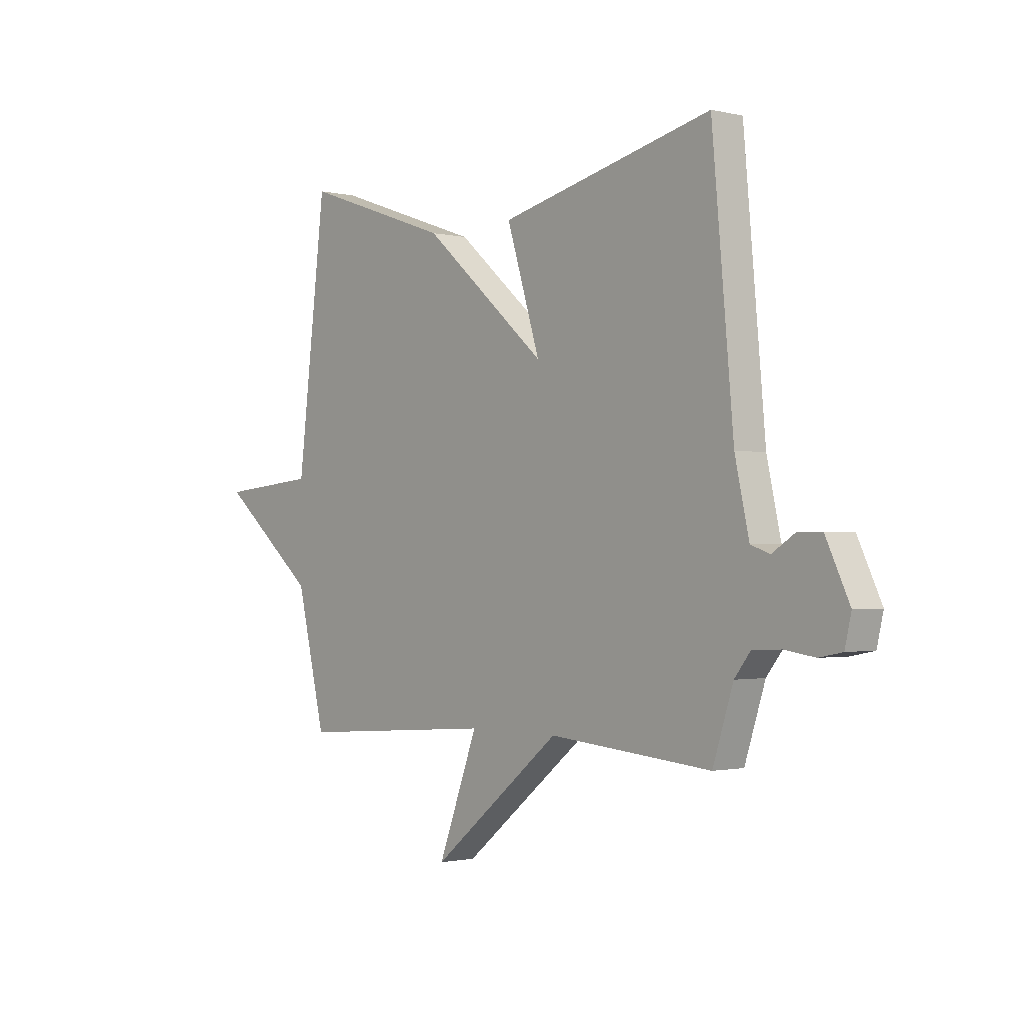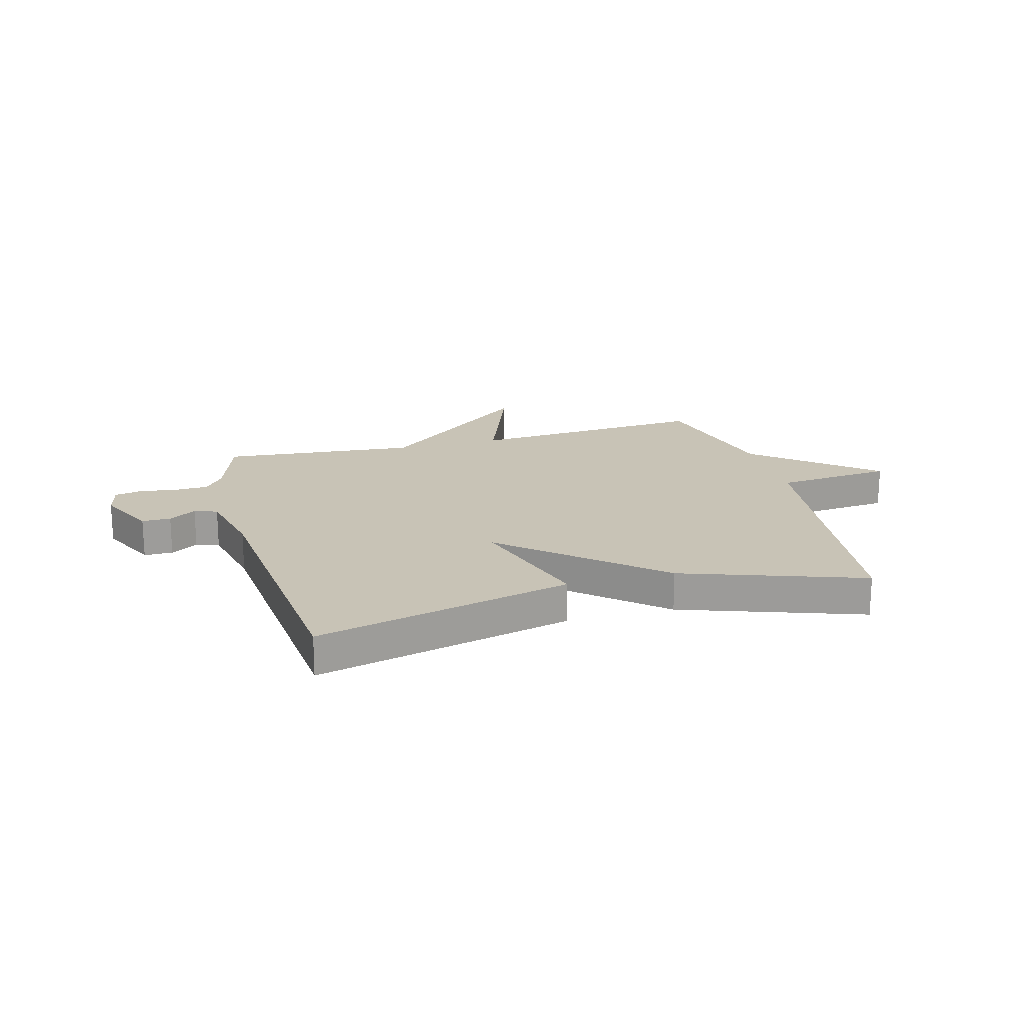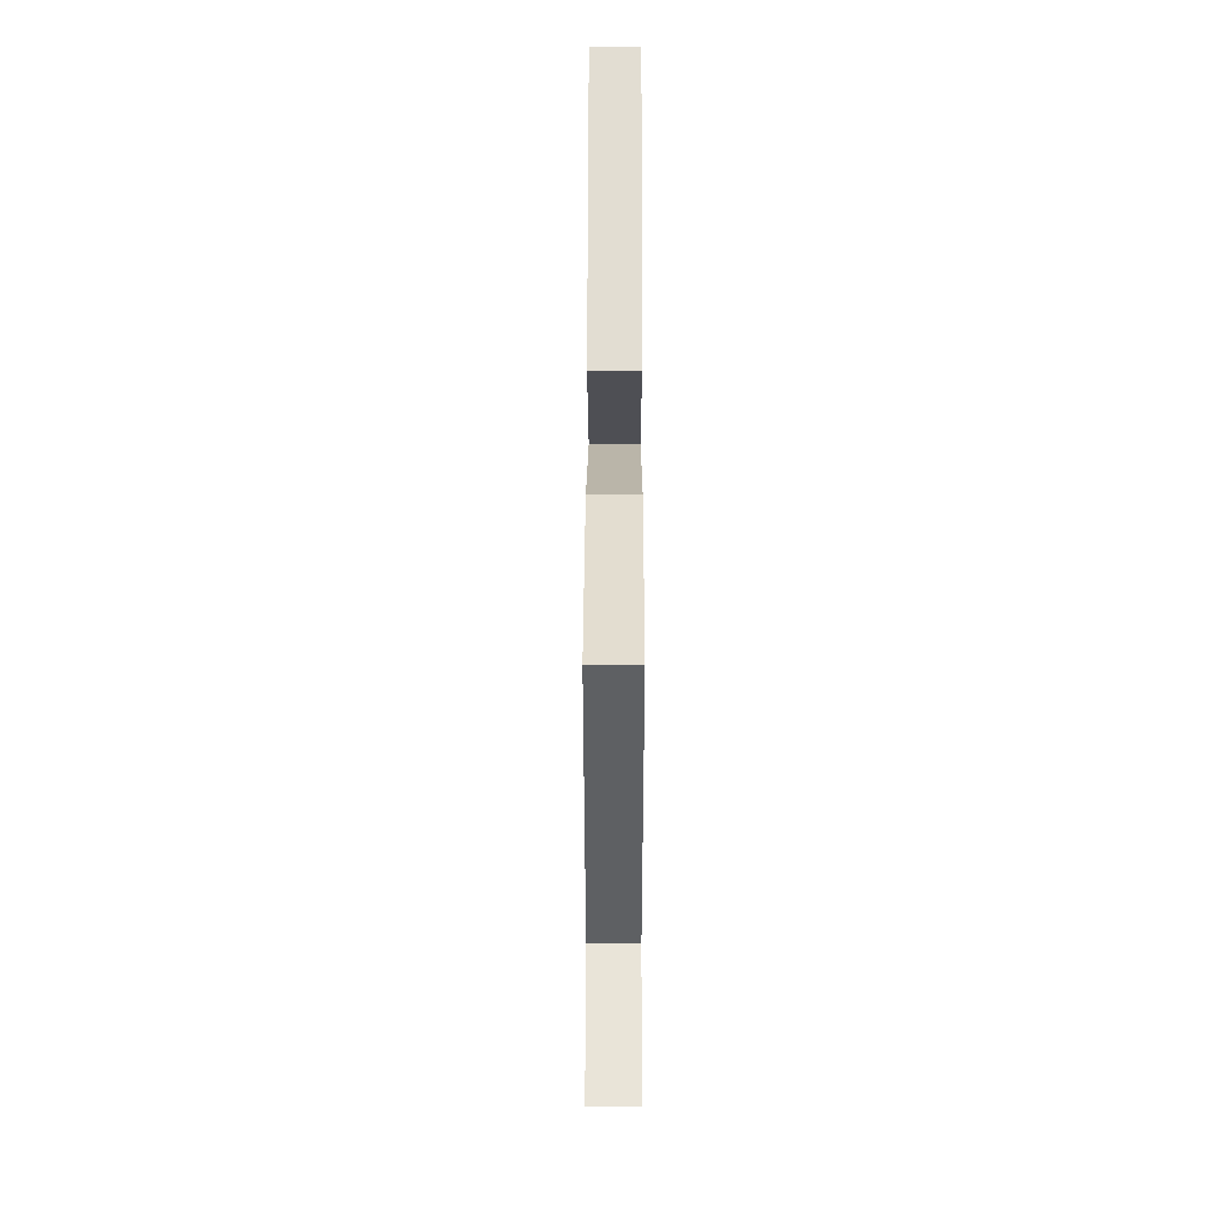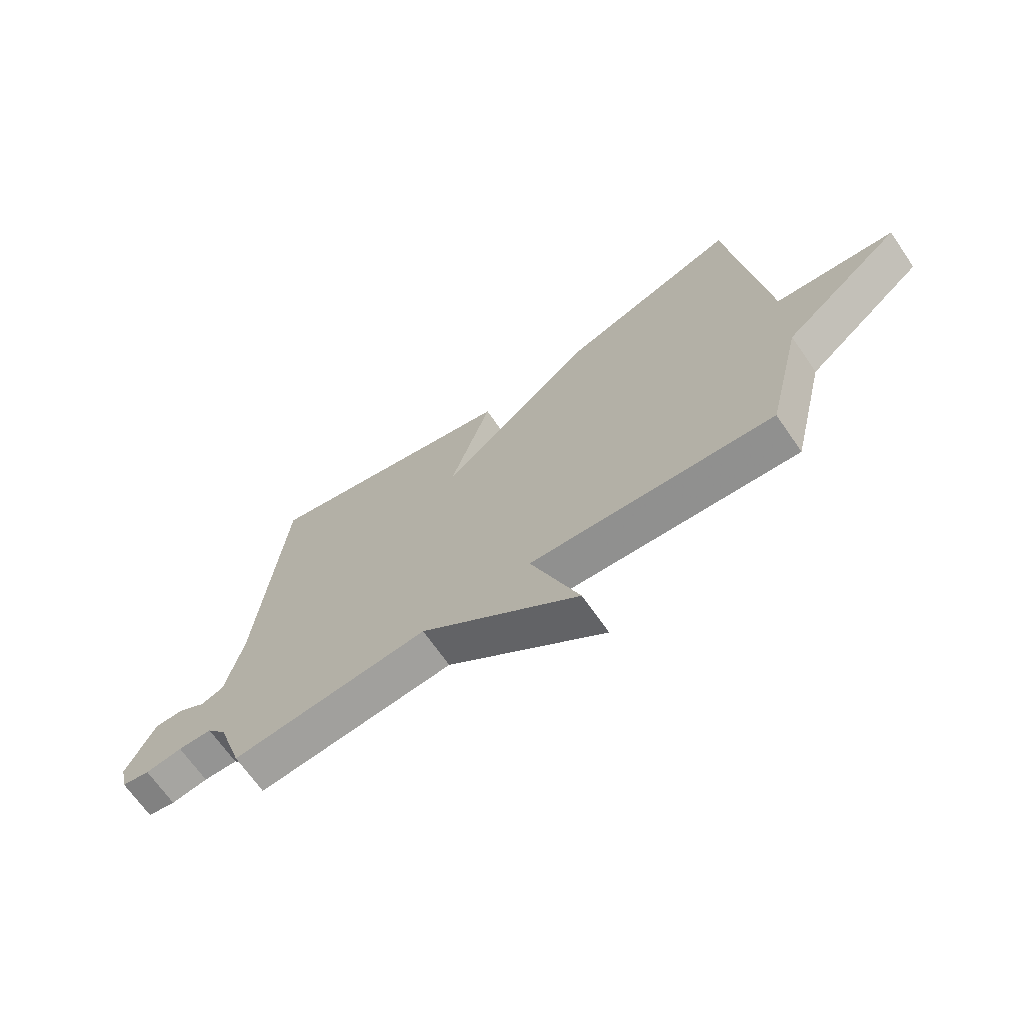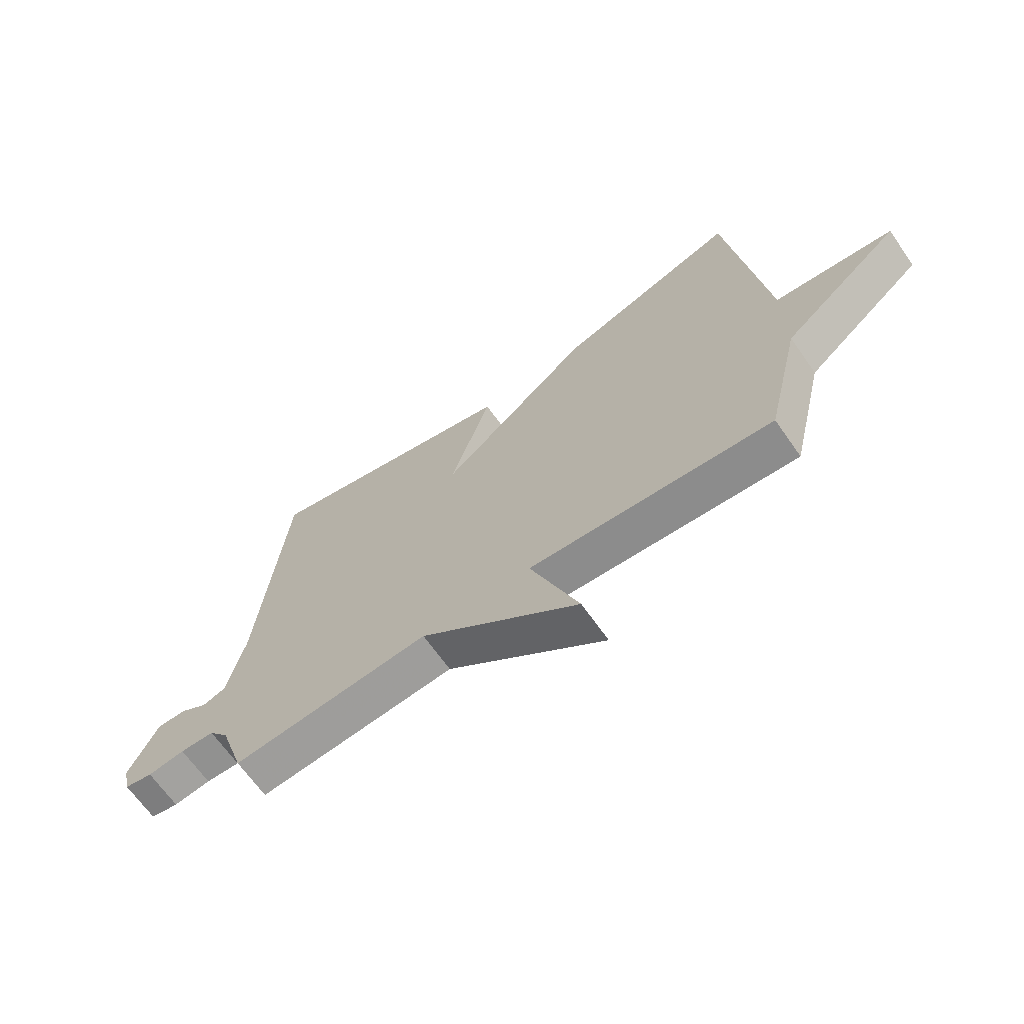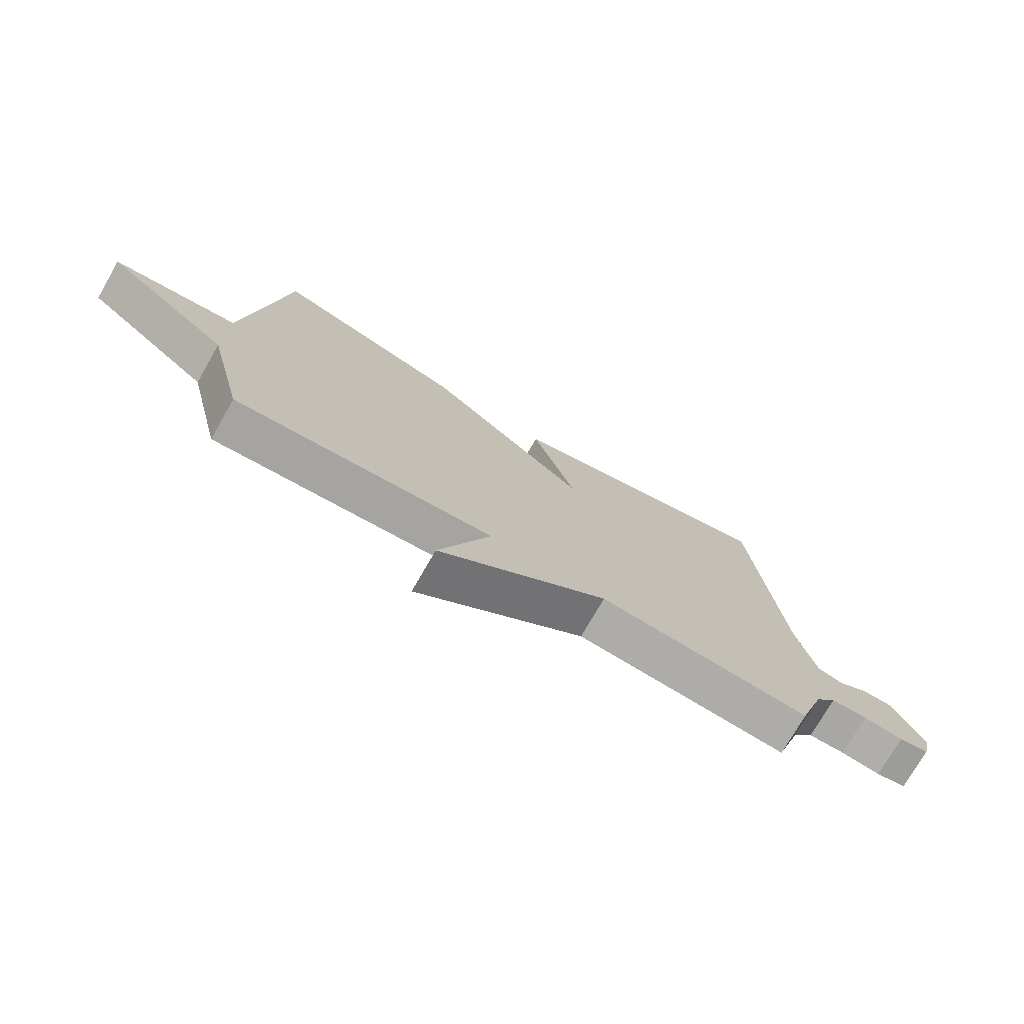
<metadata>
{"format":"obj","ext":"obj","renderer":"f3d","projection":"perspective","resolution":1024,"background":"white","views":[{"elev":-1.2,"azim":-130.8,"up":"+Z"},{"elev":19.5,"azim":-15.2,"up":"+Y"},{"elev":54.5,"azim":90.1,"up":"+Z"},{"elev":-68.3,"azim":34.7,"up":"+Z"},{"elev":-67.1,"azim":35.1,"up":"+Z"},{"elev":-75.2,"azim":150.1,"up":"+Z"}]}
</metadata>
<code>
v -0.5 0.07 -0.5
v -0.545 0.07 -0.361
v -0.581 0.07 -0.315
v -0.643 0.07 -0.313
v -0.71 0.07 -0.323
v -0.761 0.07 -0.313
v -0.775 0.07 -0.252
v -0.723 0.07 -0.142
v -0.67 0.07 -0.142
v -0.62 0.07 -0.174
v -0.578 0.07 -0.159
v -0.547 0.07 -0.019
v -0.5 0.07 0.5
v -0.03 0.07 0.386
v -0.104 0.07 0.148
v 0.17 0.07 0.386
v 0.5 0.07 0.5
v 0.564 0.07 -0.031
v 0.779 0.07 -0.051
v 0.564 0.07 -0.231
v 0.5 0.07 -0.5
v 0.059 0.07 -0.468
v 0.147 0.07 -0.703
v -0.141 0.07 -0.468
v -0.5 0 -0.5
v -0.545 0 -0.361
v -0.581 0 -0.315
v -0.643 0 -0.313
v -0.71 0 -0.323
v -0.761 0 -0.313
v -0.775 0 -0.252
v -0.723 0 -0.142
v -0.67 0 -0.142
v -0.62 0 -0.174
v -0.578 0 -0.159
v -0.547 0 -0.019
v -0.5 0 0.5
v -0.03 0 0.386
v -0.104 0 0.148
v 0.17 0 0.386
v 0.5 0 0.5
v 0.564 0 -0.031
v 0.779 0 -0.051
v 0.564 0 -0.231
v 0.5 0 -0.5
v 0.059 0 -0.468
v 0.147 0 -0.703
v -0.141 0 -0.468
f 22 23 24
f 20 21 22
f 20 22 24
f 19 20 24
f 18 19 24
f 24 1 2
f 18 24 2
f 17 18 2
f 16 17 2
f 15 16 2
f 14 15 2
f 13 14 2
f 12 13 2
f 8 9 10
f 7 8 10
f 6 7 10
f 5 6 10
f 4 5 10
f 3 4 10 11
f 2 3 11 12
f 48 47 46
f 46 45 44
f 48 46 44
f 48 44 43
f 48 43 42
f 26 25 48
f 26 48 42
f 26 42 41
f 26 41 40
f 26 40 39
f 26 39 38
f 26 38 37
f 26 37 36
f 34 33 32
f 34 32 31
f 34 31 30
f 34 30 29
f 34 29 28
f 35 34 28 27
f 36 35 27 26
f 1 25 26 2
f 2 26 27 3
f 3 27 28 4
f 4 28 29 5
f 5 29 30 6
f 6 30 31 7
f 7 31 32 8
f 8 32 33 9
f 9 33 34 10
f 10 34 35 11
f 11 35 36 12
f 12 36 37 13
f 13 37 38 14
f 14 38 39 15
f 15 39 40 16
f 16 40 41 17
f 17 41 42 18
f 18 42 43 19
f 19 43 44 20
f 20 44 45 21
f 21 45 46 22
f 22 46 47 23
f 23 47 48 24
f 24 48 25 1

</code>
